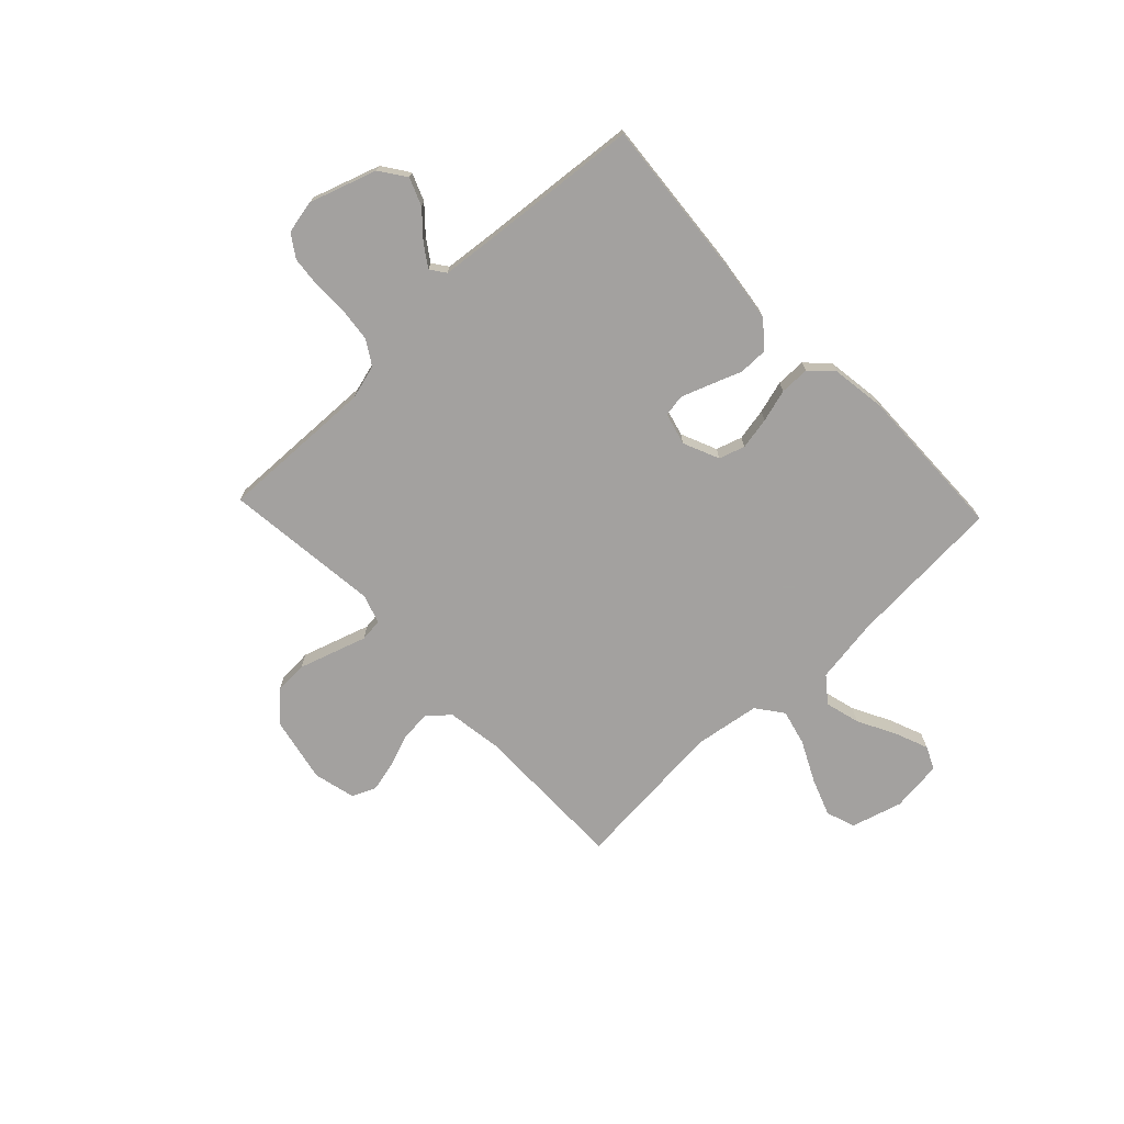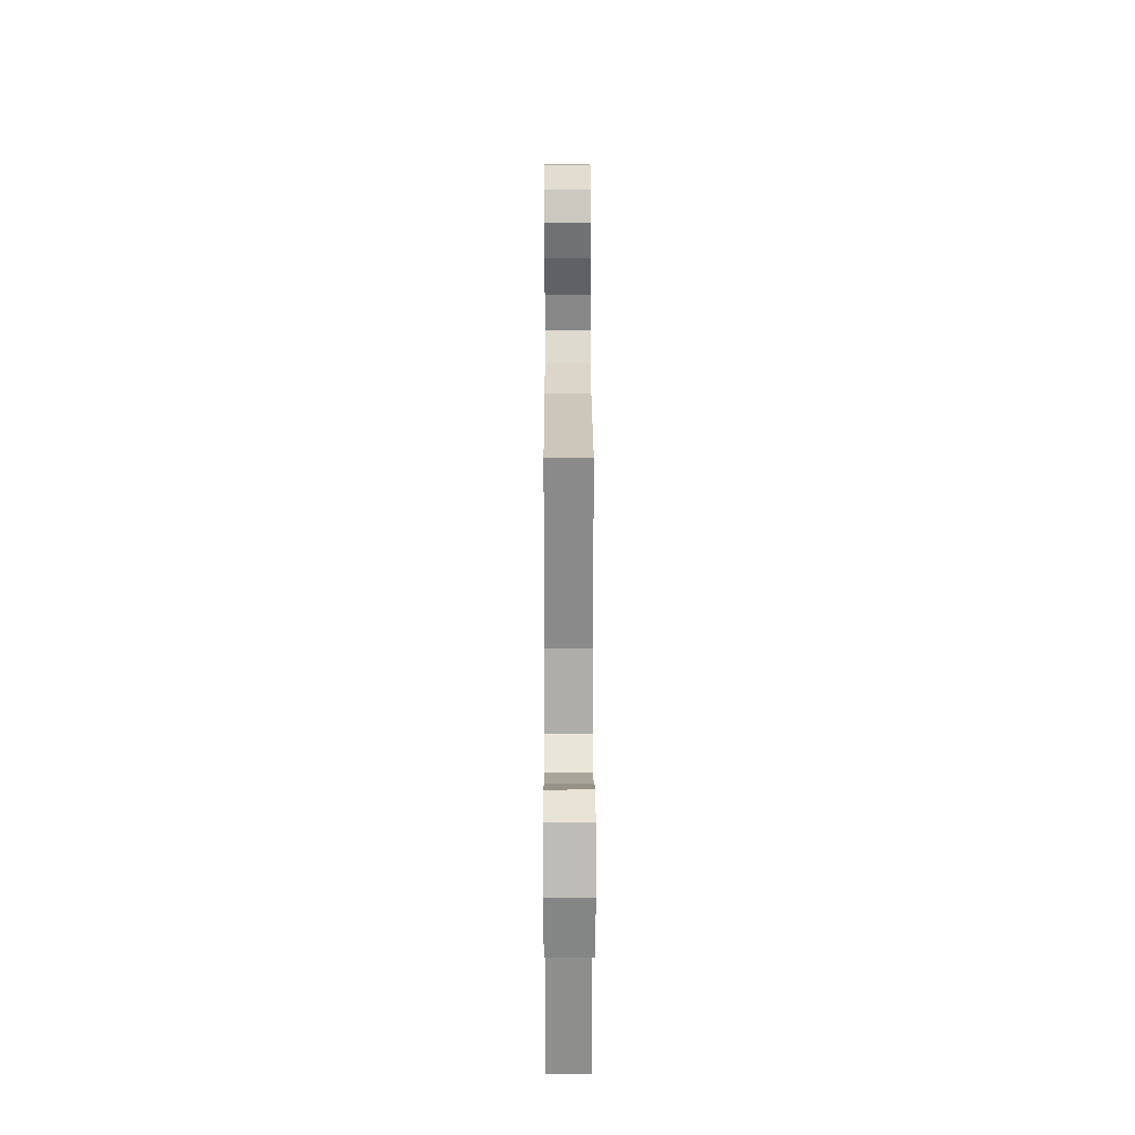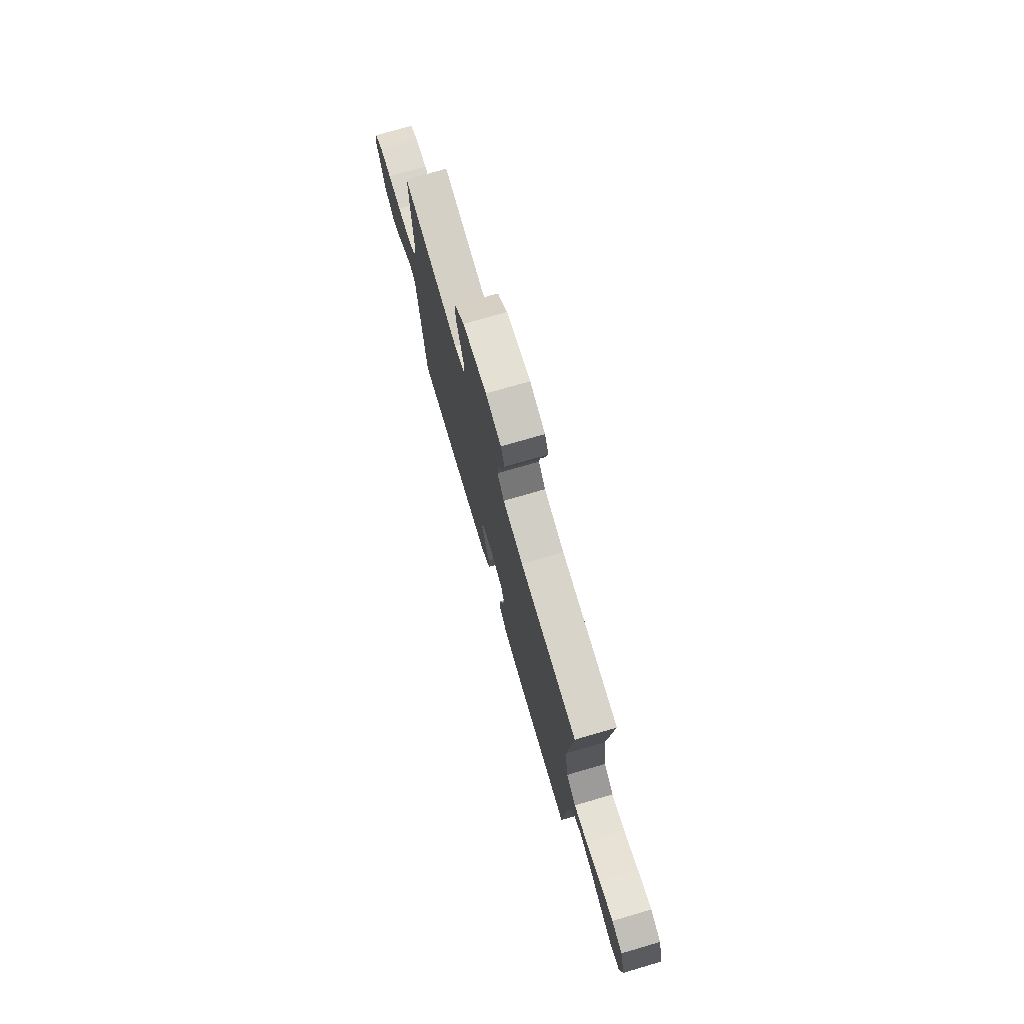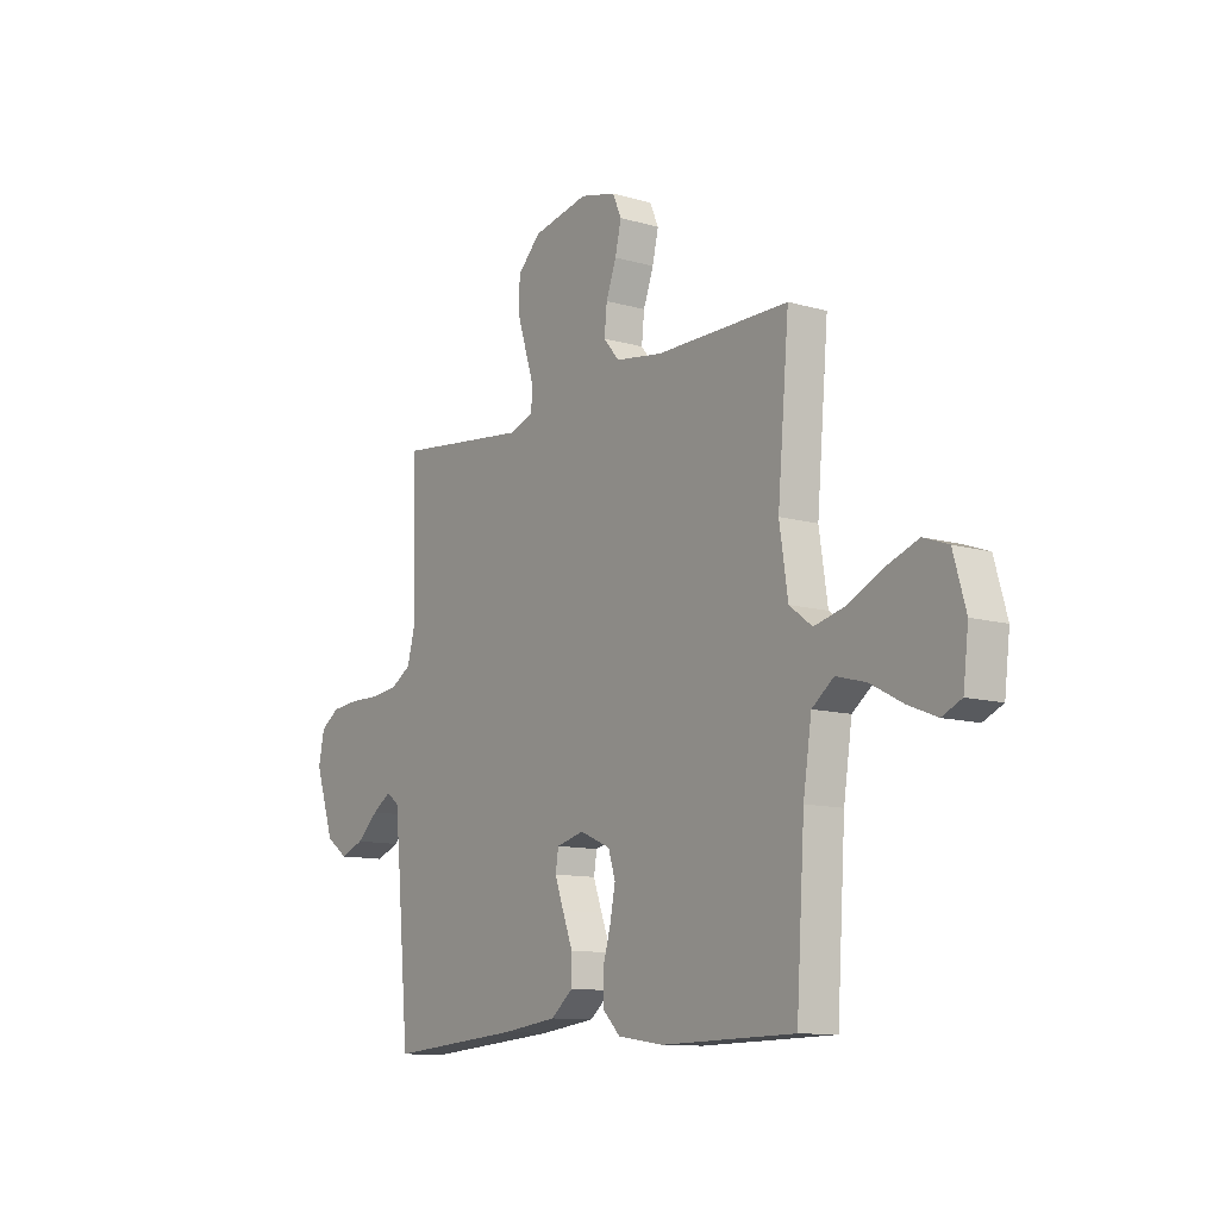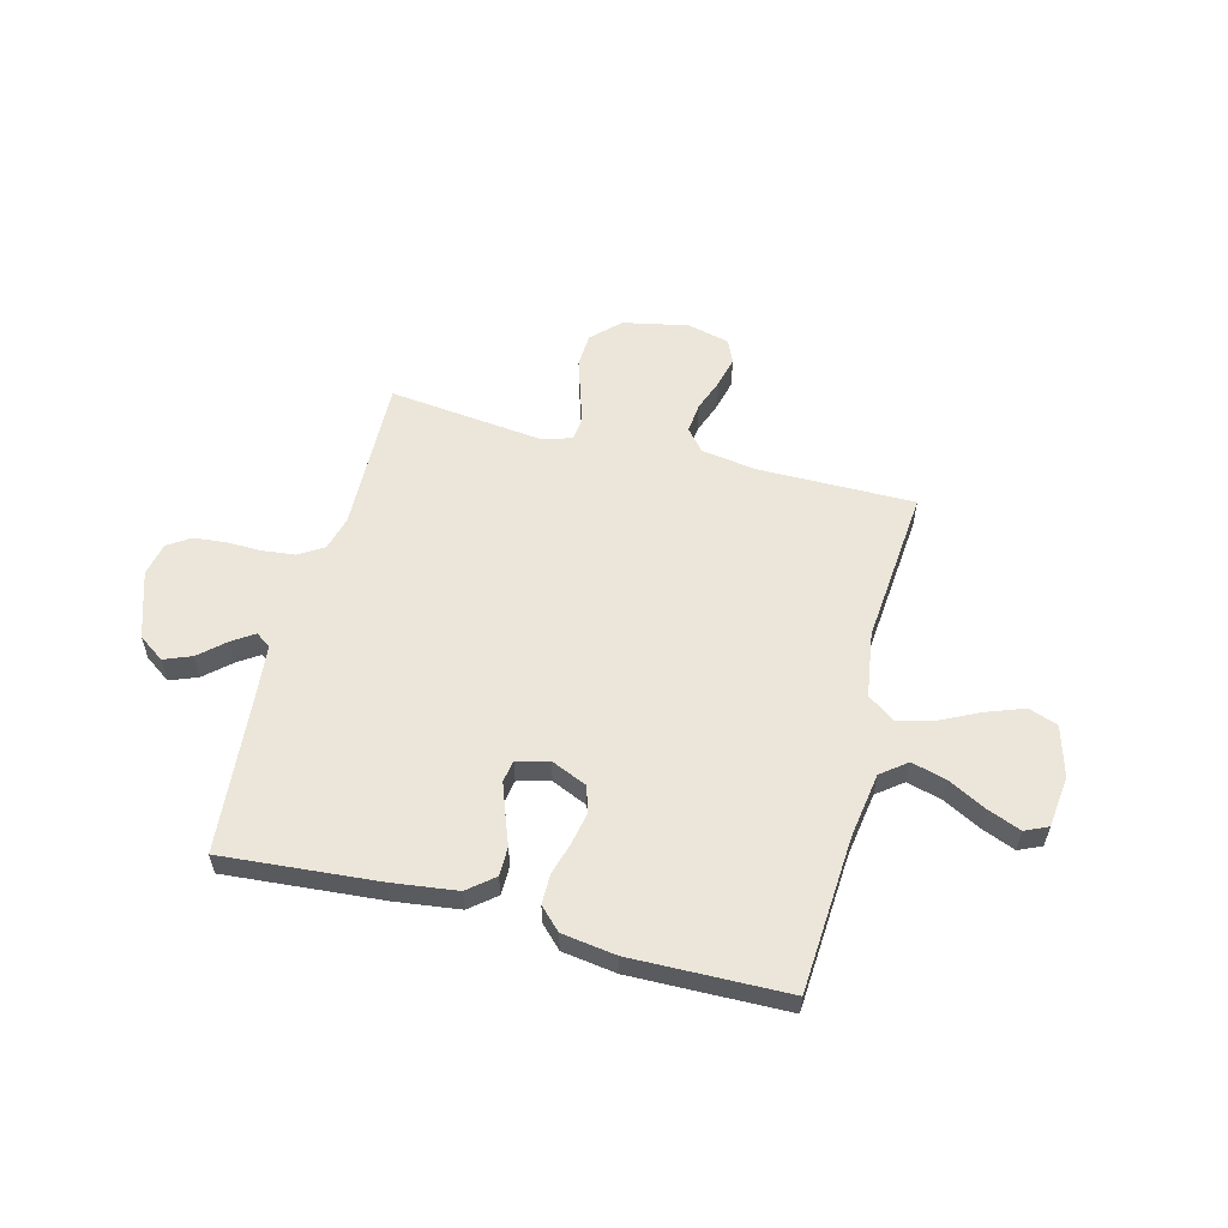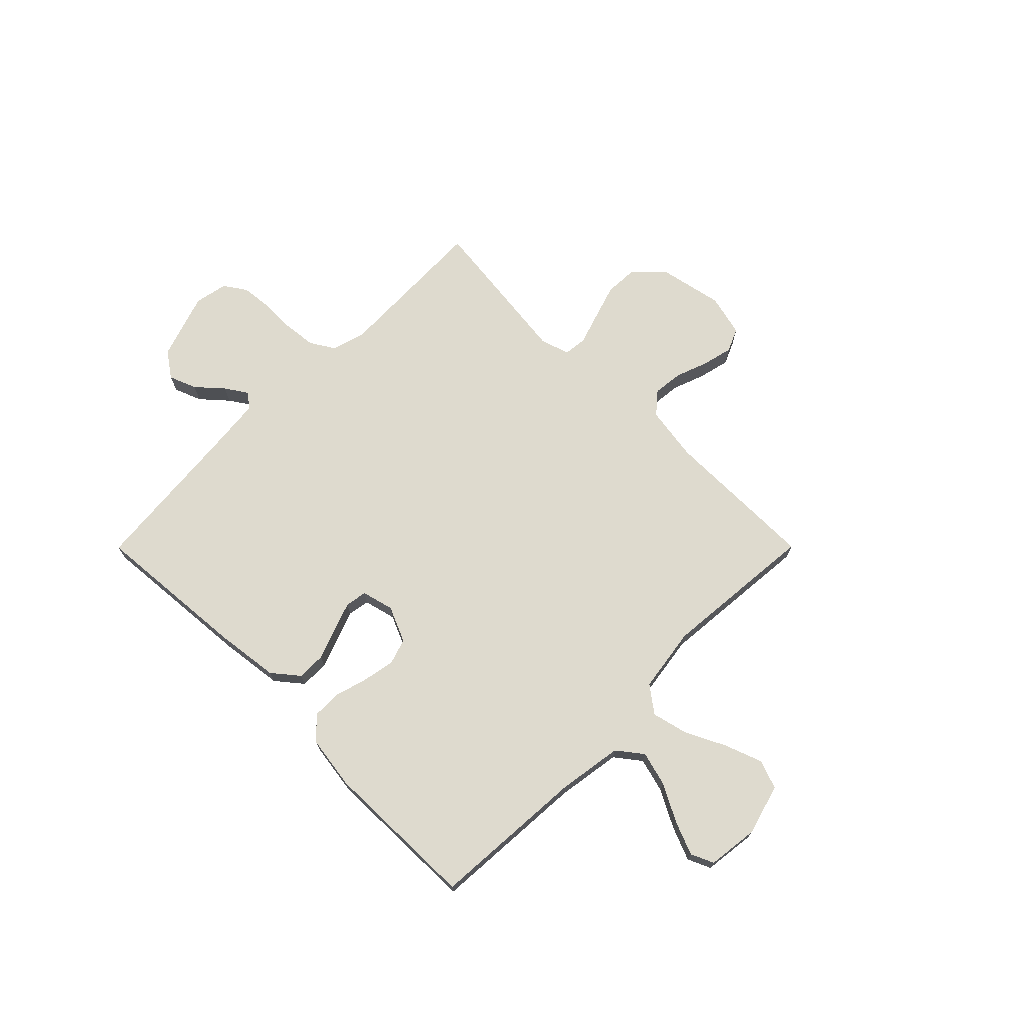
<metadata>
{"format":"obj","ext":"obj","renderer":"f3d","projection":"perspective","resolution":1024,"background":"white","views":[{"elev":-72.3,"azim":133.5,"up":"+Y"},{"elev":21.5,"azim":-90.2,"up":"+Z"},{"elev":75.0,"azim":-106.2,"up":"+Z"},{"elev":-11.2,"azim":-125.1,"up":"+Z"},{"elev":56.9,"azim":-165.4,"up":"+Y"},{"elev":71.3,"azim":-135.1,"up":"+Y"}]}
</metadata>
<code>
v -0.5 0.07 -0.5
v -0.519 0.07 -0.2
v -0.538 0.07 -0.075
v -0.587 0.07 -0.037
v -0.654 0.07 -0.055
v -0.726 0.07 -0.093
v -0.791 0.07 -0.119
v -0.835 0.07 -0.099
v -0.847 0.07 0
v -0.819 0.07 0.098
v -0.763 0.07 0.118
v -0.69 0.07 0.091
v -0.613 0.07 0.053
v -0.544 0.07 0.036
v -0.493 0.07 0.074
v -0.474 0.07 0.2
v -0.5 0.07 0.5
v -0.2 0.07 0.499
v -0.094 0.07 0.515
v -0.058 0.07 0.557
v -0.064 0.07 0.615
v -0.087 0.07 0.678
v -0.101 0.07 0.737
v -0.081 0.07 0.782
v 0 0.07 0.802
v 0.126 0.07 0.776
v 0.178 0.07 0.724
v 0.181 0.07 0.659
v 0.159 0.07 0.59
v 0.139 0.07 0.528
v 0.144 0.07 0.484
v 0.2 0.07 0.466
v 0.5 0.07 0.5
v 0.491 0.07 0.2
v 0.509 0.07 0.134
v 0.556 0.07 0.105
v 0.619 0.07 0.098
v 0.687 0.07 0.099
v 0.748 0.07 0.093
v 0.791 0.07 0.064
v 0.804 0.07 0
v 0.761 0.07 -0.129
v 0.711 0.07 -0.164
v 0.658 0.07 -0.143
v 0.609 0.07 -0.099
v 0.567 0.07 -0.071
v 0.538 0.07 -0.092
v 0.527 0.07 -0.2
v 0.5 0.07 -0.5
v 0.2 0.07 -0.475
v 0.076 0.07 -0.459
v 0.026 0.07 -0.418
v 0.026 0.07 -0.362
v 0.049 0.07 -0.301
v 0.069 0.07 -0.246
v 0.062 0.07 -0.204
v 0 0.07 -0.188
v -0.069 0.07 -0.218
v -0.085 0.07 -0.268
v -0.073 0.07 -0.33
v -0.055 0.07 -0.393
v -0.055 0.07 -0.45
v -0.096 0.07 -0.491
v -0.2 0.07 -0.506
v -0.5 0 -0.5
v -0.519 0 -0.2
v -0.538 0 -0.075
v -0.587 0 -0.037
v -0.654 0 -0.055
v -0.726 0 -0.093
v -0.791 0 -0.119
v -0.835 0 -0.099
v -0.847 0 0
v -0.819 0 0.098
v -0.763 0 0.118
v -0.69 0 0.091
v -0.613 0 0.053
v -0.544 0 0.036
v -0.493 0 0.074
v -0.474 0 0.2
v -0.5 0 0.5
v -0.2 0 0.499
v -0.094 0 0.515
v -0.058 0 0.557
v -0.064 0 0.615
v -0.087 0 0.678
v -0.101 0 0.737
v -0.081 0 0.782
v 0 0 0.802
v 0.126 0 0.776
v 0.178 0 0.724
v 0.181 0 0.659
v 0.159 0 0.59
v 0.139 0 0.528
v 0.144 0 0.484
v 0.2 0 0.466
v 0.5 0 0.5
v 0.491 0 0.2
v 0.509 0 0.134
v 0.556 0 0.105
v 0.619 0 0.098
v 0.687 0 0.099
v 0.748 0 0.093
v 0.791 0 0.064
v 0.804 0 0
v 0.761 0 -0.129
v 0.711 0 -0.164
v 0.658 0 -0.143
v 0.609 0 -0.099
v 0.567 0 -0.071
v 0.538 0 -0.092
v 0.527 0 -0.2
v 0.5 0 -0.5
v 0.2 0 -0.475
v 0.076 0 -0.459
v 0.026 0 -0.418
v 0.026 0 -0.362
v 0.049 0 -0.301
v 0.069 0 -0.246
v 0.062 0 -0.204
v 0 0 -0.188
v -0.069 0 -0.218
v -0.085 0 -0.268
v -0.073 0 -0.33
v -0.055 0 -0.393
v -0.055 0 -0.45
v -0.096 0 -0.491
v -0.2 0 -0.506
f 63 64 1 2
f 60 61 62 63
f 59 60 63 2
f 58 59 2 3
f 57 58 3 4
f 51 52 53 54
f 51 54 55
f 48 49 50 51
f 47 48 51 55
f 46 47 55 56
f 42 43 44 45
f 42 45 46
f 41 42 46
f 37 38 39 40
f 36 37 40 41
f 32 33 34
f 31 32 34 35
f 27 28 29 30
f 25 26 27 30
f 25 30 31
f 24 25 31
f 21 22 23 24
f 20 21 24 31
f 19 20 31 35
f 16 17 18
f 15 16 18 19
f 10 11 12 13
f 10 13 14
f 9 10 14
f 8 9 14
f 5 6 7 8
f 4 5 8 14
f 57 4 14 15
f 36 41 46 56
f 35 36 56 57
f 15 19 35 57
f 66 65 128 127
f 127 126 125 124
f 66 127 124 123
f 67 66 123 122
f 68 67 122 121
f 118 117 116 115
f 119 118 115
f 115 114 113 112
f 119 115 112 111
f 120 119 111 110
f 109 108 107 106
f 110 109 106
f 110 106 105
f 104 103 102 101
f 105 104 101 100
f 98 97 96
f 99 98 96 95
f 94 93 92 91
f 94 91 90 89
f 95 94 89
f 95 89 88
f 88 87 86 85
f 95 88 85 84
f 99 95 84 83
f 82 81 80
f 83 82 80 79
f 77 76 75 74
f 78 77 74
f 78 74 73
f 78 73 72
f 72 71 70 69
f 78 72 69 68
f 79 78 68 121
f 120 110 105 100
f 121 120 100 99
f 121 99 83 79
f 1 65 66 2
f 2 66 67 3
f 3 67 68 4
f 4 68 69 5
f 5 69 70 6
f 6 70 71 7
f 7 71 72 8
f 8 72 73 9
f 9 73 74 10
f 10 74 75 11
f 11 75 76 12
f 12 76 77 13
f 13 77 78 14
f 14 78 79 15
f 15 79 80 16
f 16 80 81 17
f 17 81 82 18
f 18 82 83 19
f 19 83 84 20
f 20 84 85 21
f 21 85 86 22
f 22 86 87 23
f 23 87 88 24
f 24 88 89 25
f 25 89 90 26
f 26 90 91 27
f 27 91 92 28
f 28 92 93 29
f 29 93 94 30
f 30 94 95 31
f 31 95 96 32
f 32 96 97 33
f 33 97 98 34
f 34 98 99 35
f 35 99 100 36
f 36 100 101 37
f 37 101 102 38
f 38 102 103 39
f 39 103 104 40
f 40 104 105 41
f 41 105 106 42
f 42 106 107 43
f 43 107 108 44
f 44 108 109 45
f 45 109 110 46
f 46 110 111 47
f 47 111 112 48
f 48 112 113 49
f 49 113 114 50
f 50 114 115 51
f 51 115 116 52
f 52 116 117 53
f 53 117 118 54
f 54 118 119 55
f 55 119 120 56
f 56 120 121 57
f 57 121 122 58
f 58 122 123 59
f 59 123 124 60
f 60 124 125 61
f 61 125 126 62
f 62 126 127 63
f 63 127 128 64
f 64 128 65 1

</code>
